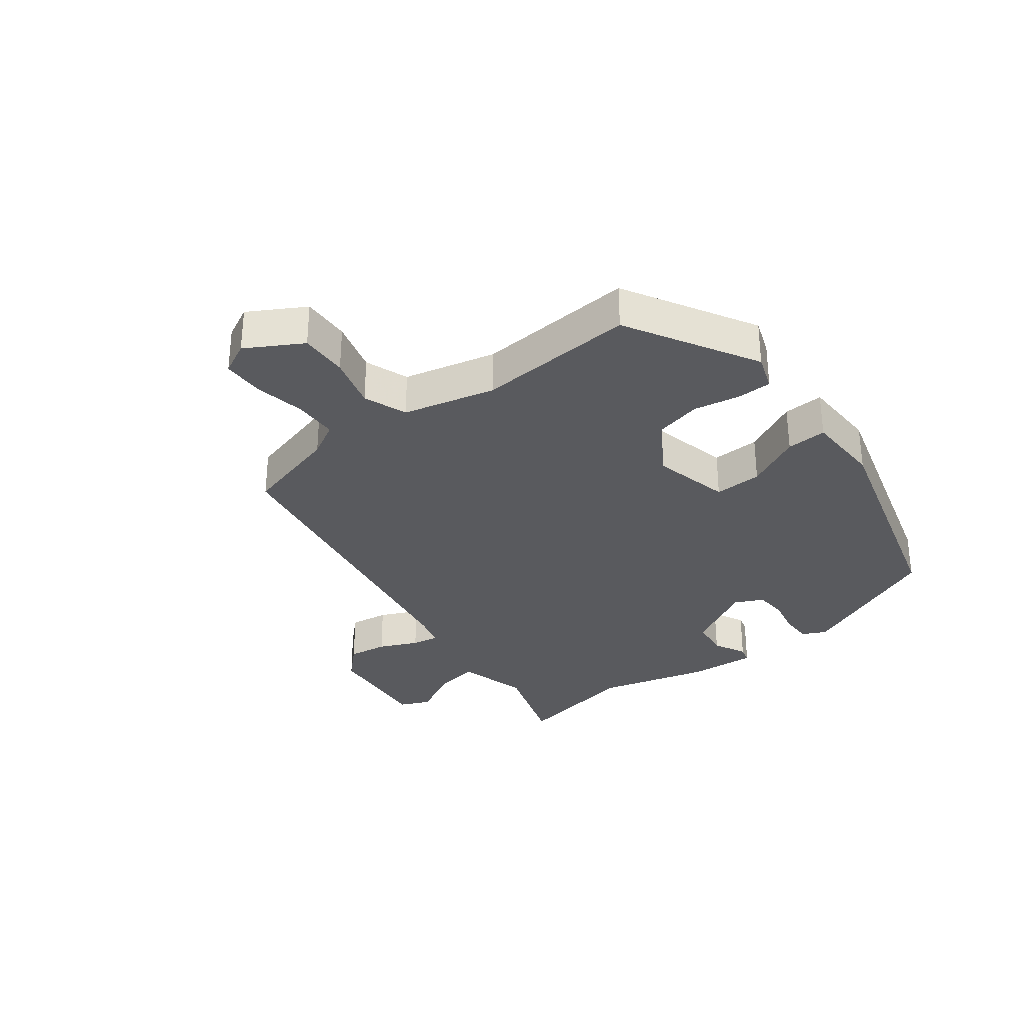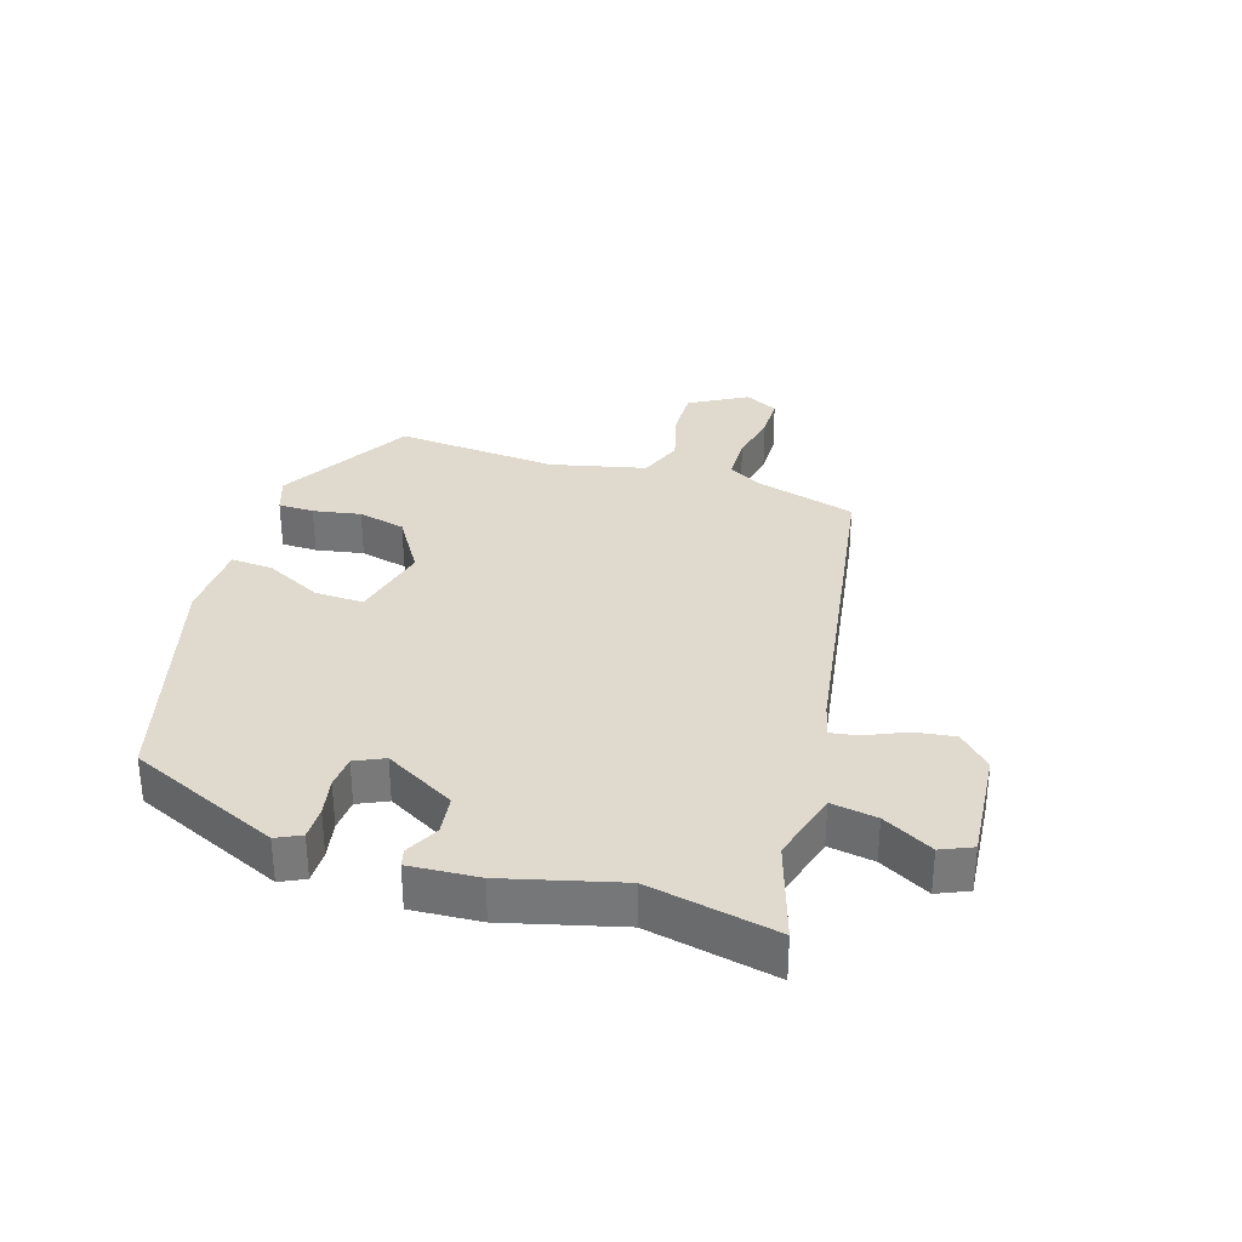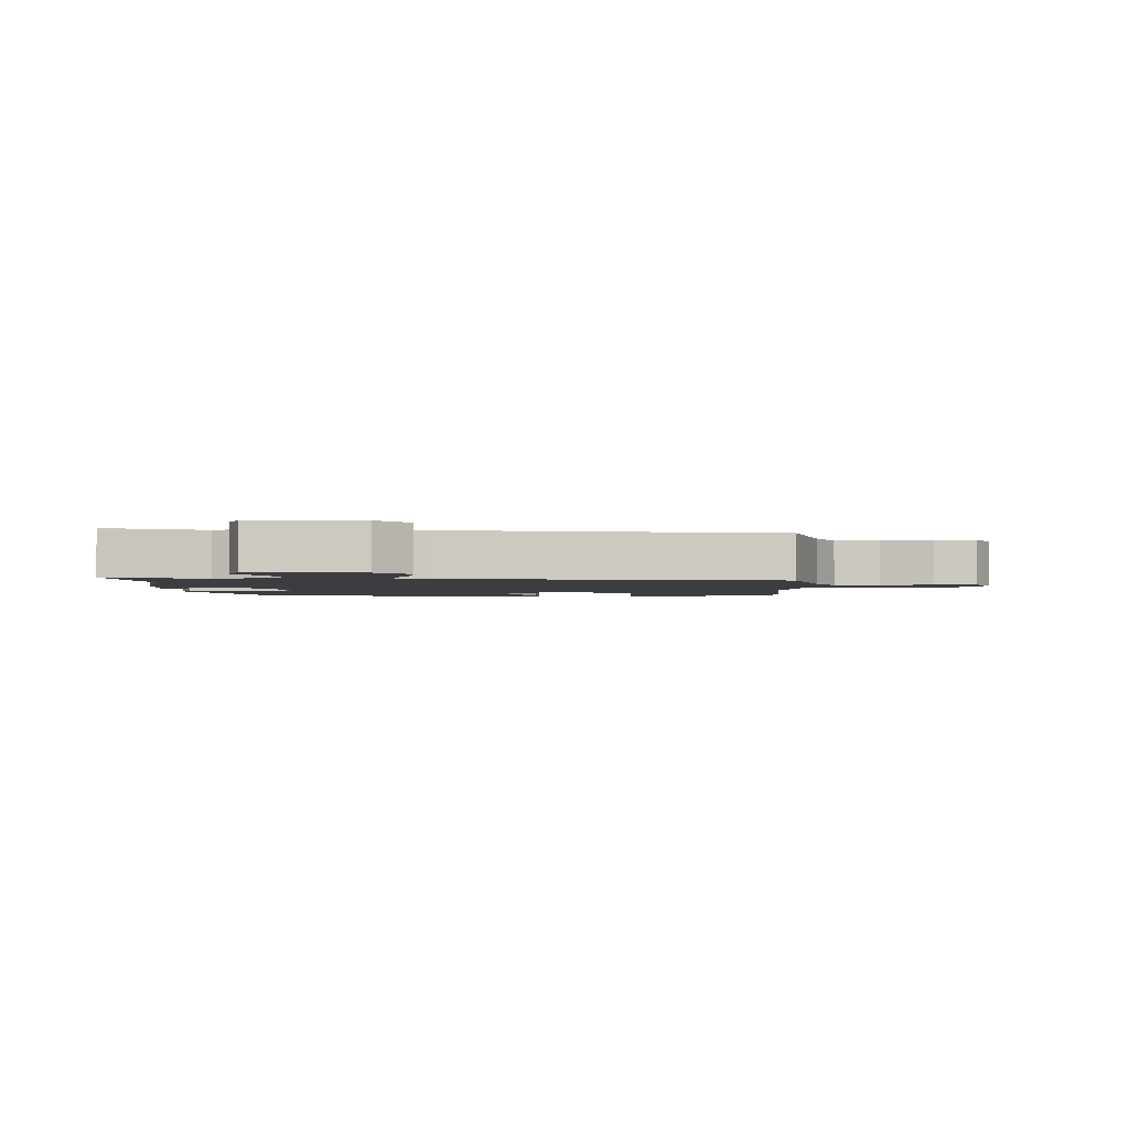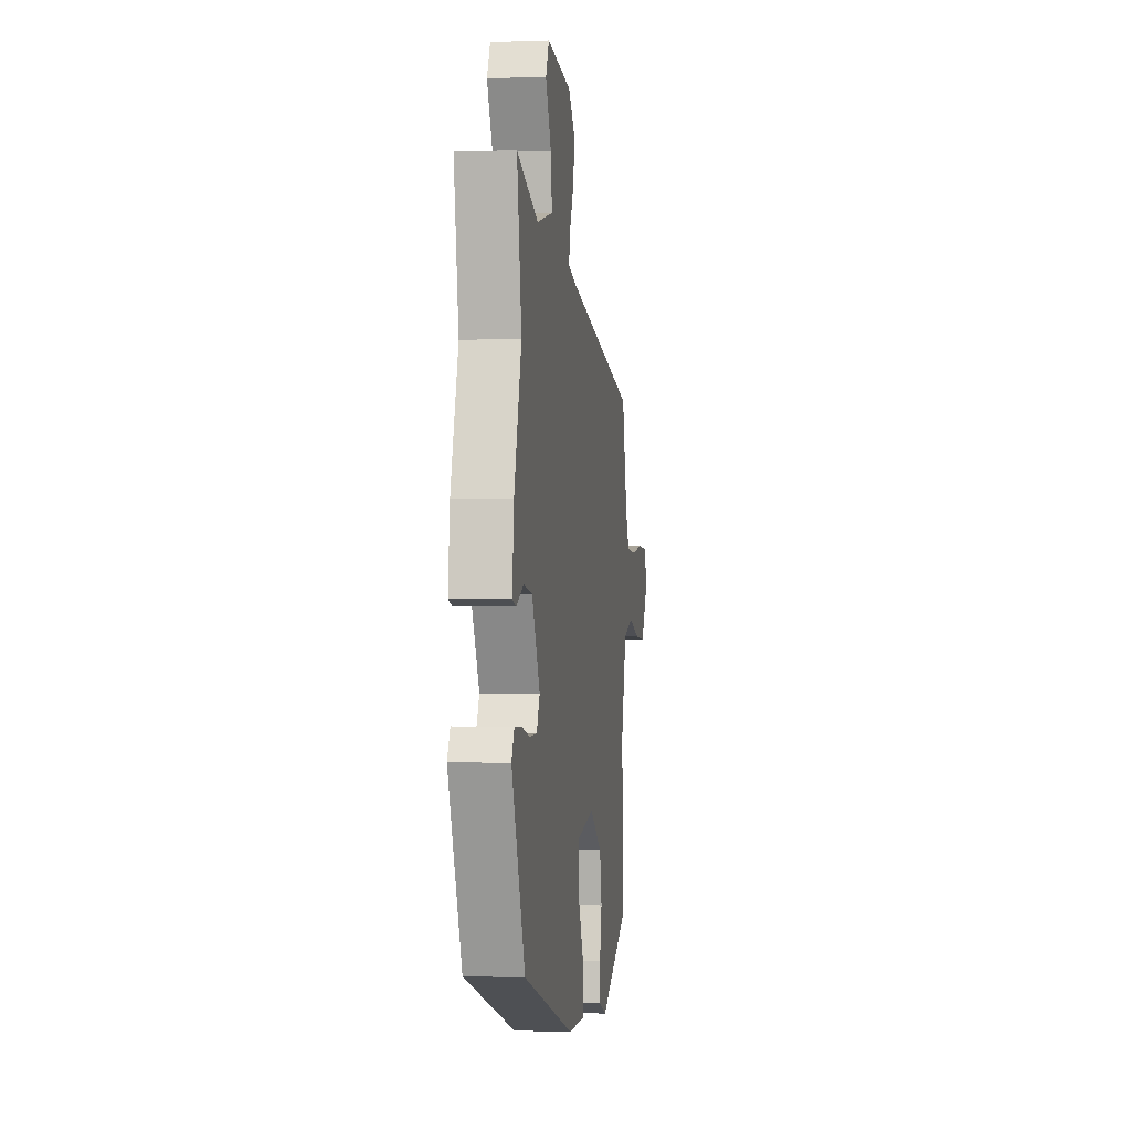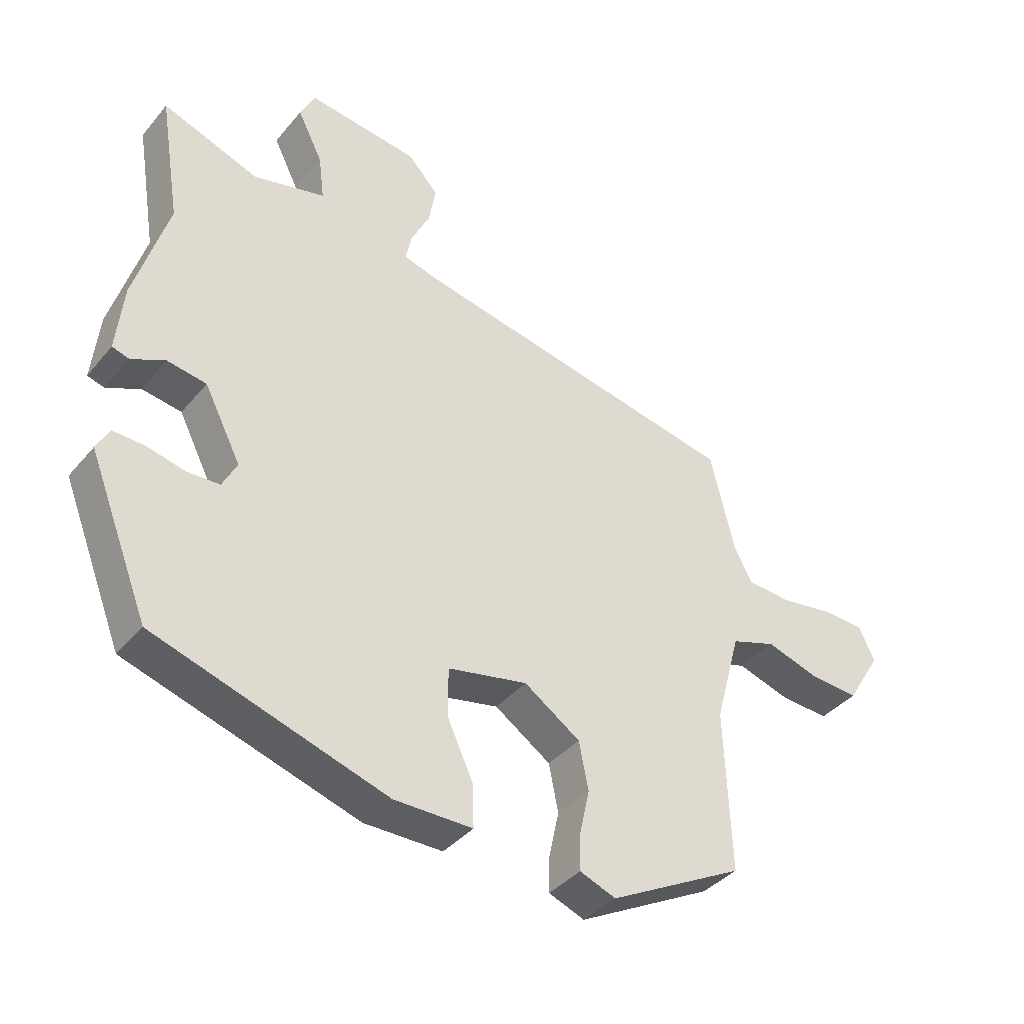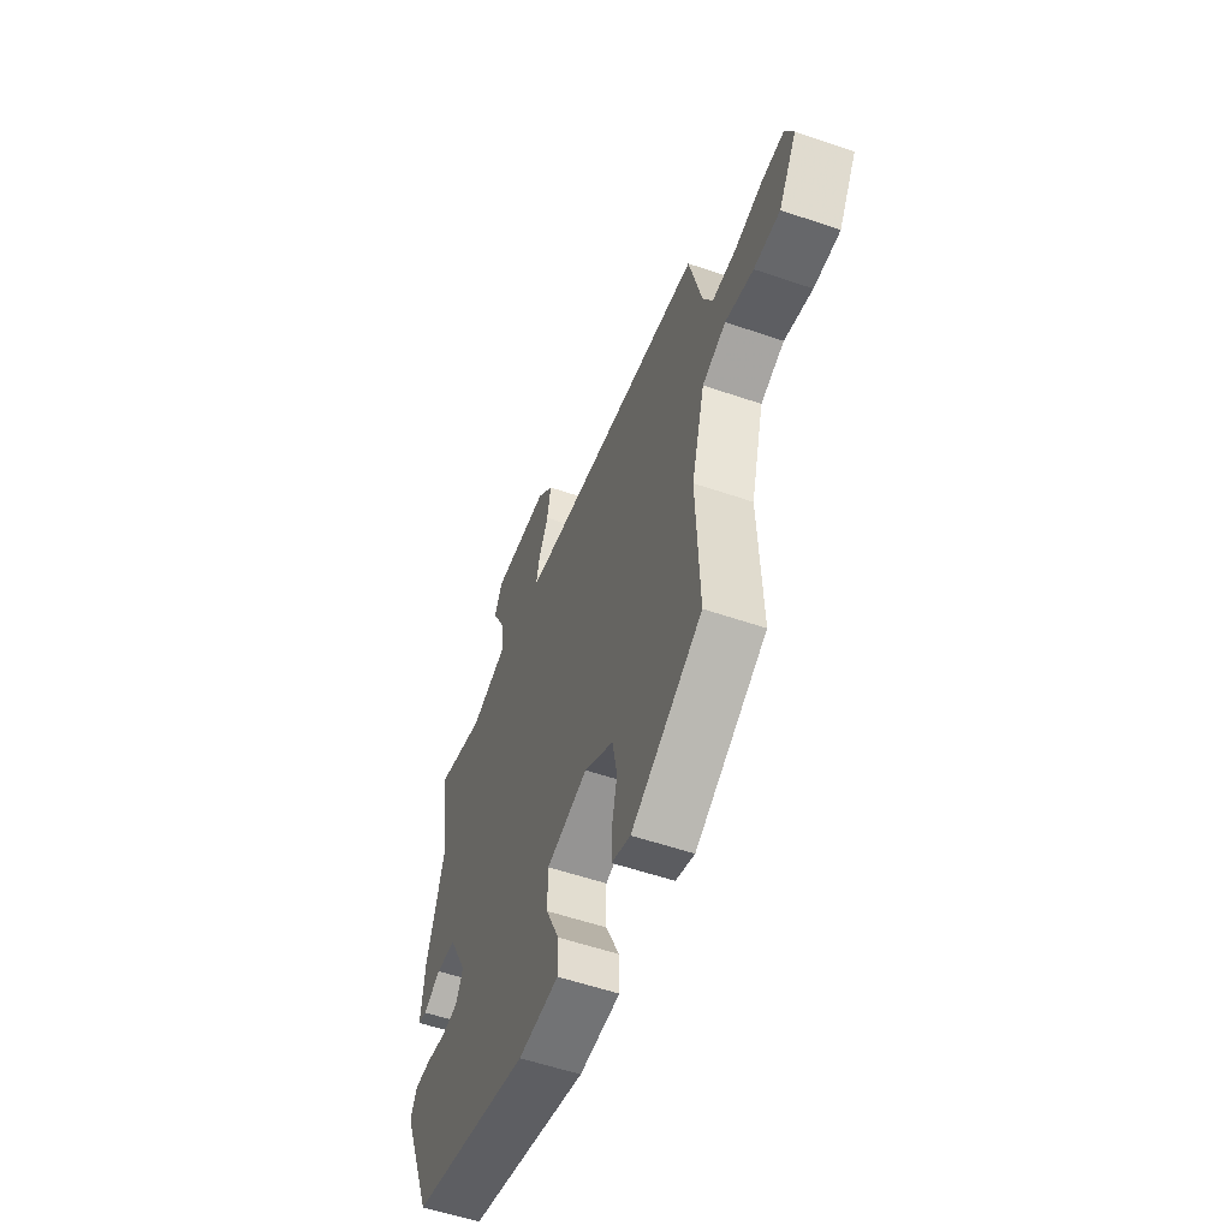
<metadata>
{"format":"obj","ext":"obj","renderer":"f3d","projection":"perspective","resolution":1024,"background":"white","views":[{"elev":-31.8,"azim":129.1,"up":"+Y"},{"elev":32.6,"azim":-70.5,"up":"+Y"},{"elev":-2.4,"azim":3.8,"up":"+Y"},{"elev":-1.3,"azim":-82.1,"up":"+Z"},{"elev":-38.6,"azim":-35.1,"up":"+Z"},{"elev":-55.8,"azim":70.2,"up":"+Z"}]}
</metadata>
<code>
v 0.488 0.07 0.353
v 0.526 0.07 0.195
v 0.555 0.07 0.139
v 0.626 0.07 0.135
v 0.709 0.07 0.148
v 0.776 0.07 0.145
v 0.801 0.07 0.092
v 0.747 0.07 0.004
v 0.669 0.07 0.009
v 0.585 0.07 0.035
v 0.514 0.07 0.011
v 0.474 0.07 -0.136
v 0.484 0.07 -0.392
v 0.271 0.07 -0.505
v 0.214 0.07 -0.483
v 0.215 0.07 -0.427
v 0.231 0.07 -0.353
v 0.216 0.07 -0.278
v 0.127 0.07 -0.218
v 0.001 0.07 -0.244
v 0.001 0.07 -0.321
v 0.043 0.07 -0.412
v 0.044 0.07 -0.477
v -0.08 0.07 -0.477
v -0.447 0.07 -0.362
v -0.543 0.07 -0.121
v -0.523 0.07 -0.083
v -0.472 0.07 -0.085
v -0.412 0.07 -0.099
v -0.361 0.07 -0.097
v -0.338 0.07 -0.052
v -0.396 0.07 0.061
v -0.458 0.07 0.071
v -0.511 0.07 0.046
v -0.538 0.07 0.054
v -0.527 0.07 0.162
v -0.474 0.07 0.34
v -0.507 0.07 0.542
v -0.354 0.07 0.487
v -0.24 0.07 0.515
v -0.249 0.07 0.587
v -0.289 0.07 0.667
v -0.266 0.07 0.715
v -0.09 0.07 0.693
v -0.041 0.07 0.641
v -0.052 0.07 0.578
v -0.082 0.07 0.517
v -0.091 0.07 0.473
v -0.038 0.07 0.458
v 0.488 0 0.353
v 0.526 0 0.195
v 0.555 0 0.139
v 0.626 0 0.135
v 0.709 0 0.148
v 0.776 0 0.145
v 0.801 0 0.092
v 0.747 0 0.004
v 0.669 0 0.009
v 0.585 0 0.035
v 0.514 0 0.011
v 0.474 0 -0.136
v 0.484 0 -0.392
v 0.271 0 -0.505
v 0.214 0 -0.483
v 0.215 0 -0.427
v 0.231 0 -0.353
v 0.216 0 -0.278
v 0.127 0 -0.218
v 0.001 0 -0.244
v 0.001 0 -0.321
v 0.043 0 -0.412
v 0.044 0 -0.477
v -0.08 0 -0.477
v -0.447 0 -0.362
v -0.543 0 -0.121
v -0.523 0 -0.083
v -0.472 0 -0.085
v -0.412 0 -0.099
v -0.361 0 -0.097
v -0.338 0 -0.052
v -0.396 0 0.061
v -0.458 0 0.071
v -0.511 0 0.046
v -0.538 0 0.054
v -0.527 0 0.162
v -0.474 0 0.34
v -0.507 0 0.542
v -0.354 0 0.487
v -0.24 0 0.515
v -0.249 0 0.587
v -0.289 0 0.667
v -0.266 0 0.715
v -0.09 0 0.693
v -0.041 0 0.641
v -0.052 0 0.578
v -0.082 0 0.517
v -0.091 0 0.473
v -0.038 0 0.458
f 44 45 46 47
f 44 47 48
f 41 42 43 44
f 40 41 44 48
f 39 40 48 49
f 37 38 39
f 33 34 35 36
f 32 33 36 37
f 31 32 37 39
f 26 27 28 29
f 26 29 30
f 25 26 30
f 24 25 30 31
f 21 22 23 24
f 20 21 24 31
f 14 15 16 17
f 12 13 14 17
f 11 12 17 18
f 7 8 9 10
f 5 6 7 10
f 4 5 10 11
f 3 4 11 18
f 39 49 1 2
f 19 20 31 39
f 18 19 39
f 2 3 18 39
f 96 95 94 93
f 97 96 93
f 93 92 91 90
f 97 93 90 89
f 98 97 89 88
f 88 87 86
f 85 84 83 82
f 86 85 82 81
f 88 86 81 80
f 78 77 76 75
f 79 78 75
f 79 75 74
f 80 79 74 73
f 73 72 71 70
f 80 73 70 69
f 66 65 64 63
f 66 63 62 61
f 67 66 61 60
f 59 58 57 56
f 59 56 55 54
f 60 59 54 53
f 67 60 53 52
f 51 50 98 88
f 88 80 69 68
f 88 68 67
f 88 67 52 51
f 1 50 51 2
f 2 51 52 3
f 3 52 53 4
f 4 53 54 5
f 5 54 55 6
f 6 55 56 7
f 7 56 57 8
f 8 57 58 9
f 9 58 59 10
f 10 59 60 11
f 11 60 61 12
f 12 61 62 13
f 13 62 63 14
f 14 63 64 15
f 15 64 65 16
f 16 65 66 17
f 17 66 67 18
f 18 67 68 19
f 19 68 69 20
f 20 69 70 21
f 21 70 71 22
f 22 71 72 23
f 23 72 73 24
f 24 73 74 25
f 25 74 75 26
f 26 75 76 27
f 27 76 77 28
f 28 77 78 29
f 29 78 79 30
f 30 79 80 31
f 31 80 81 32
f 32 81 82 33
f 33 82 83 34
f 34 83 84 35
f 35 84 85 36
f 36 85 86 37
f 37 86 87 38
f 38 87 88 39
f 39 88 89 40
f 40 89 90 41
f 41 90 91 42
f 42 91 92 43
f 43 92 93 44
f 44 93 94 45
f 45 94 95 46
f 46 95 96 47
f 47 96 97 48
f 48 97 98 49
f 49 98 50 1

</code>
